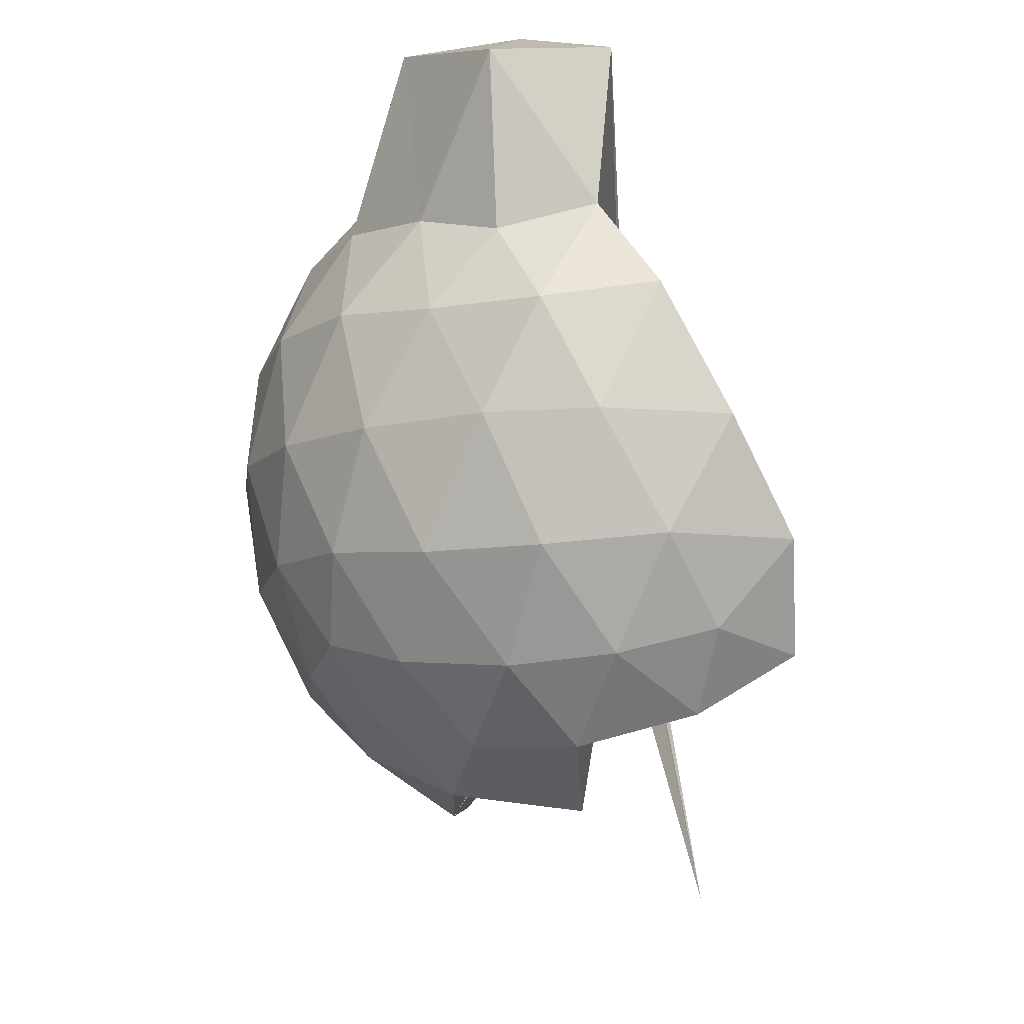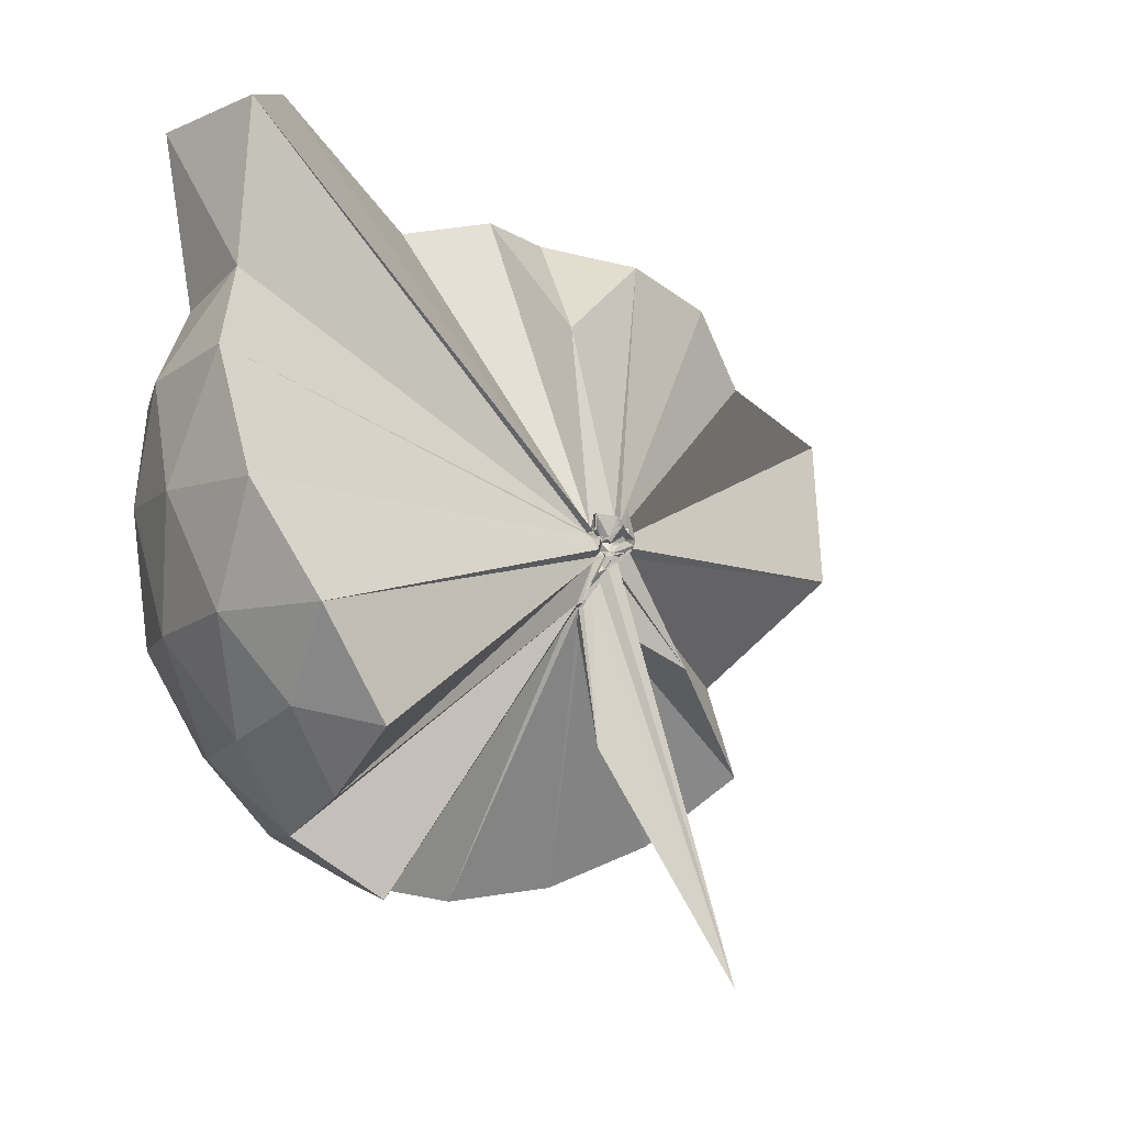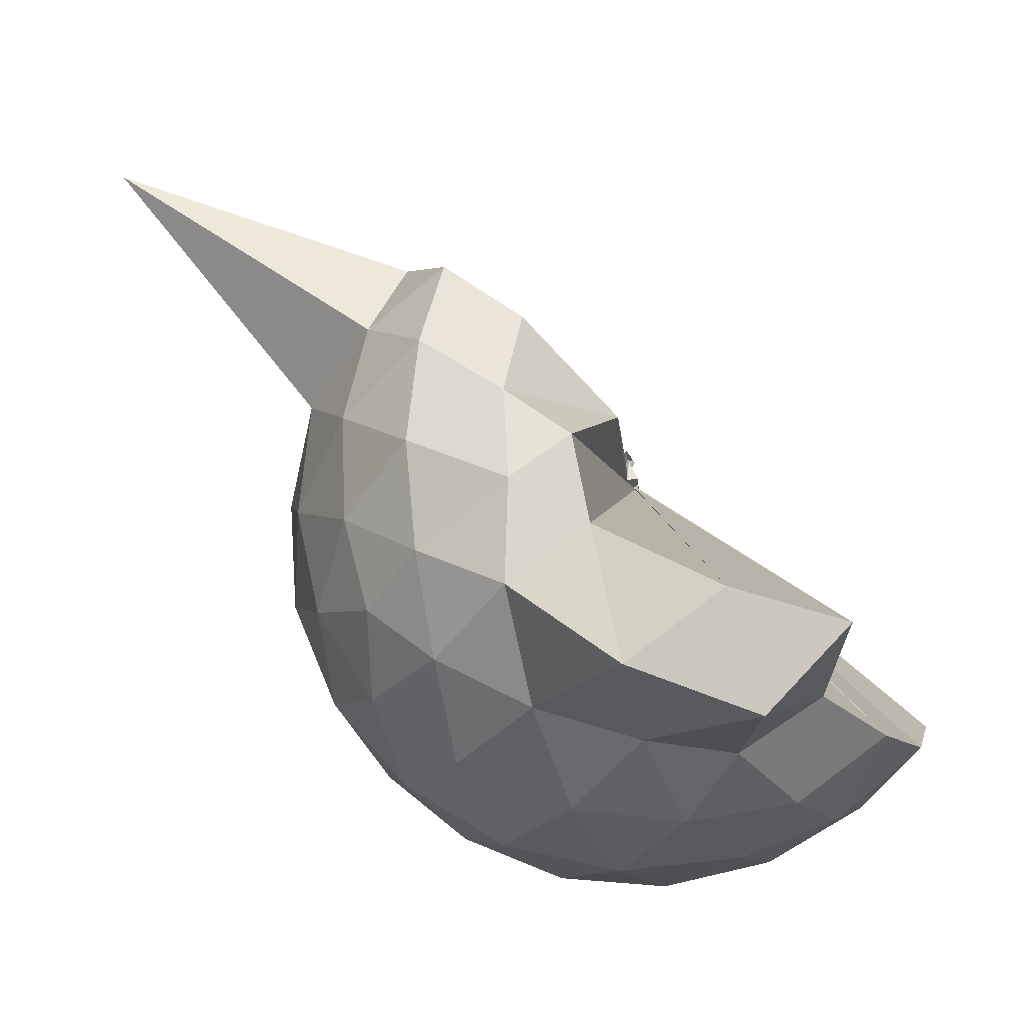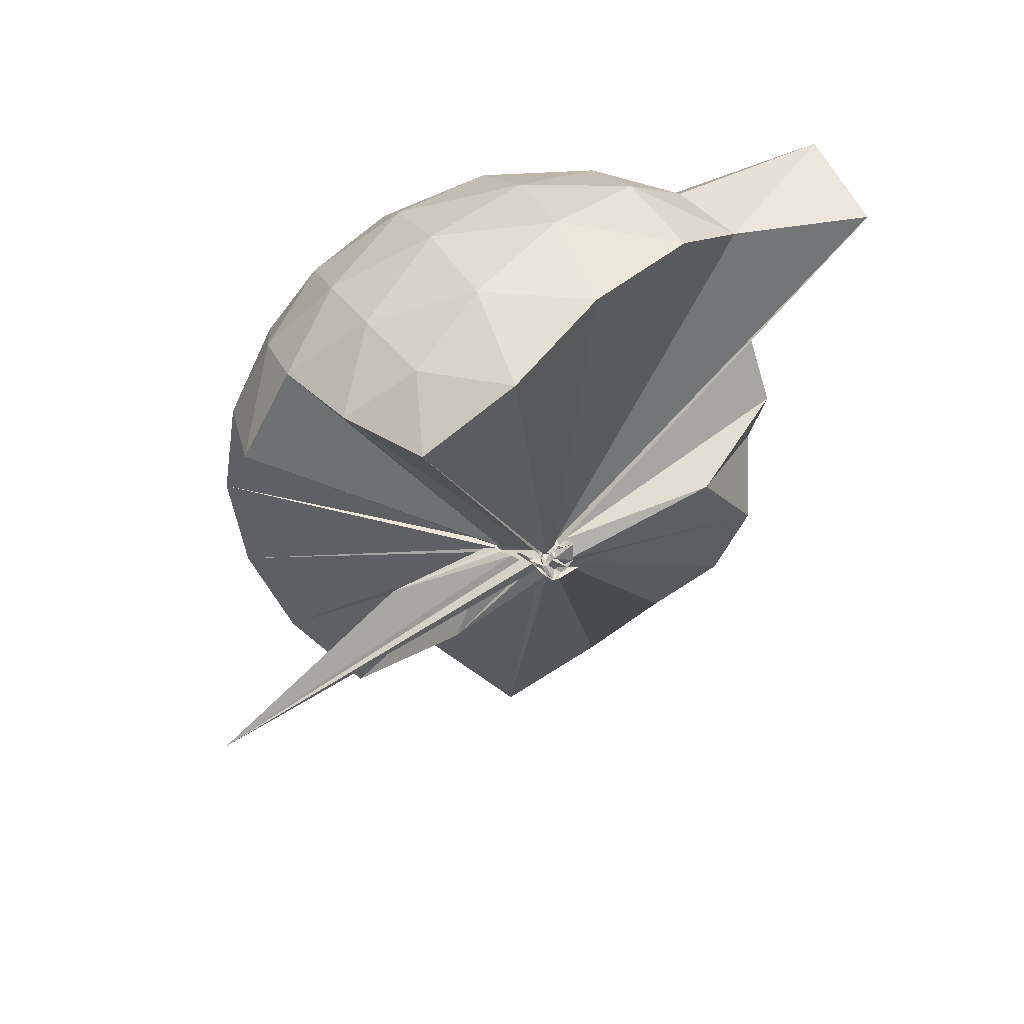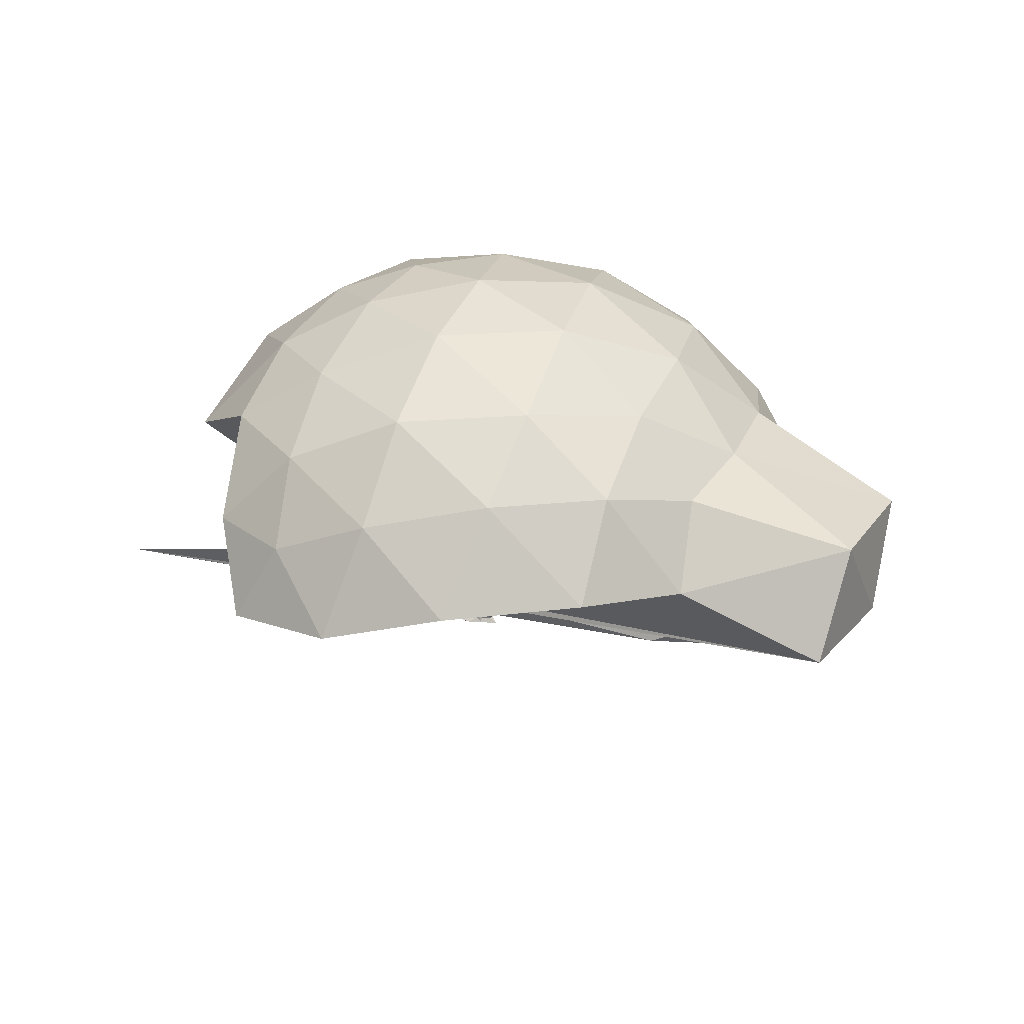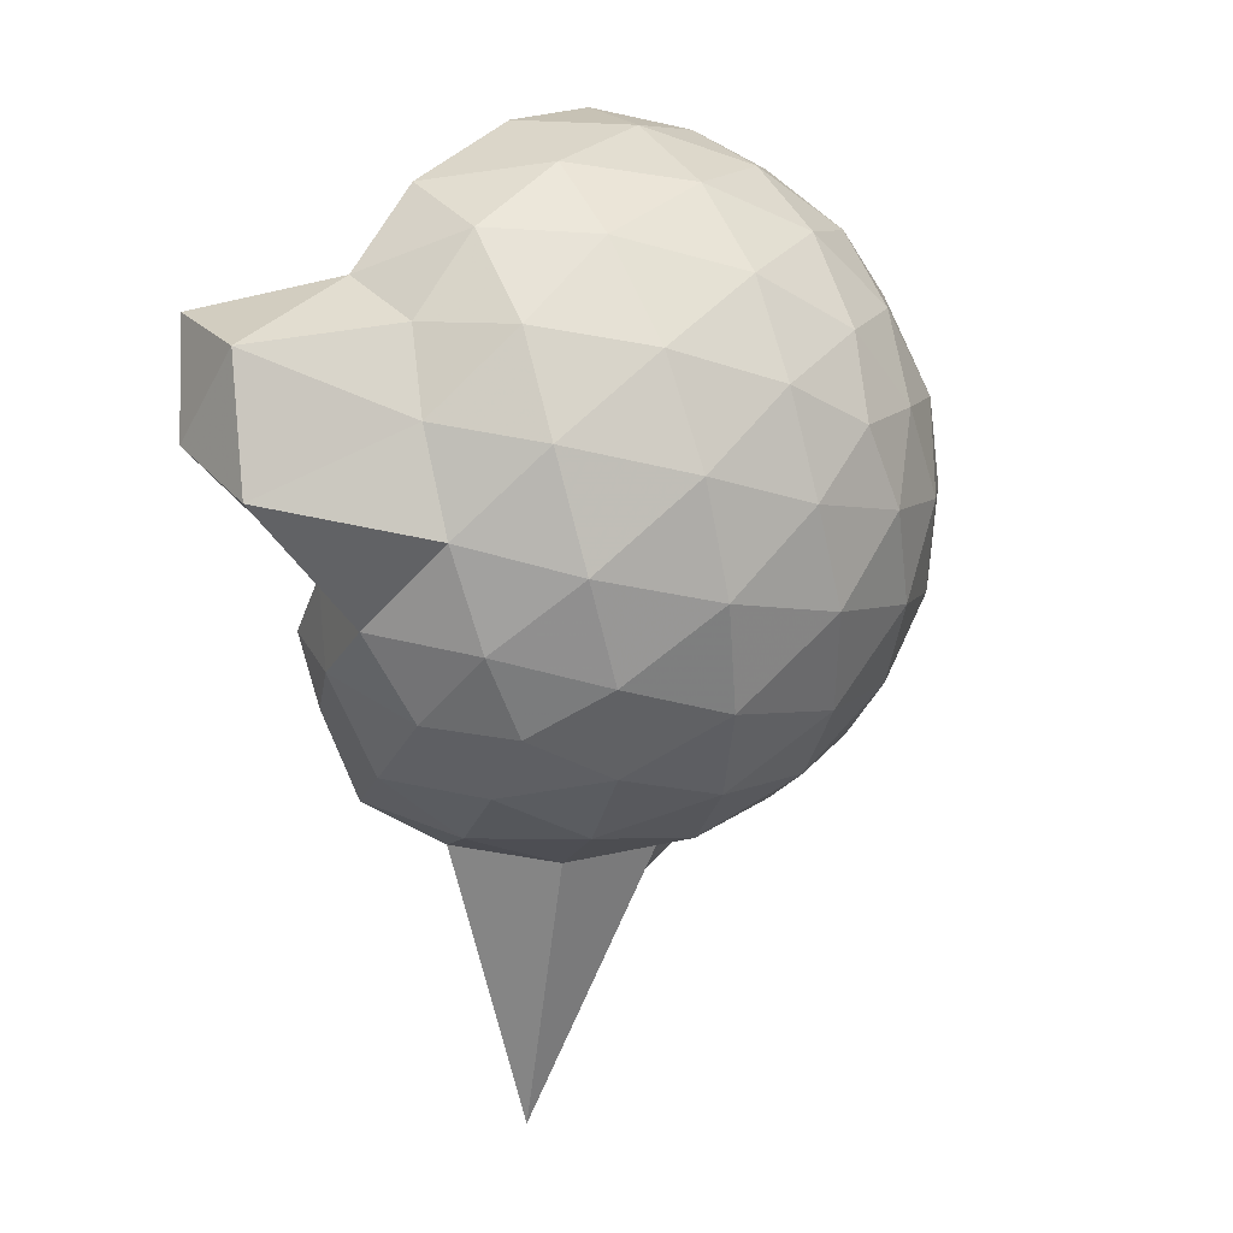
<metadata>
{"format":"obj","ext":"obj","renderer":"f3d","projection":"perspective","resolution":1024,"background":"white","views":[{"elev":-9.8,"azim":-177.7,"up":"+Z"},{"elev":-8.3,"azim":-123.4,"up":"+Z"},{"elev":64.7,"azim":148.5,"up":"+Z"},{"elev":40.8,"azim":-110.5,"up":"+Y"},{"elev":78.1,"azim":-68.5,"up":"+Y"},{"elev":40.0,"azim":64.8,"up":"+Y"}]}
</metadata>
<code>
v -0.01814 -0.3937 0.8707
v 0.01506 -0.3691 0.6804
v 0.8855 -0.2633 1.369
v 0.8182 -0.03621 1.426
v 0.6803 0.2101 1.45
v 0.4868 0.4182 1.425
v 0.2884 0.5541 1.364
v 0.04117 0.5548 1.424
v -0.02262 -0.3815 0.8688
v -0.0448 -0.3869 0.8665
v -0.02127 -0.4033 0.8566
v -0.03503 -0.4172 0.8548
v -0.05331 -0.4222 0.8529
v -0.026 -0.4279 0.8491
v -0.07792 -0.4518 0.8861
v -0.06586 -0.4765 0.8681
v -0.06141 -0.4773 0.9308
v -0.04246 -0.4272 0.8484
v 0.2862 -1.079 1.363
v 0.4832 -0.9461 1.423
v 0.6789 -0.7372 1.449
v 0.8175 -0.4907 1.425
v 0.9652 -0.1188 1.157
v 0.8707 0.1529 1.185
v 0.6844 0.4101 1.185
v 0.4497 0.5851 1.155
v 0.178 0.6921 1.156
v -0.1081 0.6703 1.197
v -0.03824 -0.384 0.8569
v -0.05754 -0.3975 0.8486
v -0.03601 -0.4176 0.8435
v -0.03188 -0.4155 0.8471
v -0.05108 -0.4357 0.8421
v -0.03533 -0.4355 0.8379
v -0.03058 -0.4834 0.8585
v -0.08743 -0.4811 0.8507
v -0.03638 -0.483 0.8476
v -0.04277 -0.4289 0.839
v 0.8052 -1.759 1.356
v 0.681 -0.9382 1.181
v 0.8694 -0.6801 1.182
v 0.9645 -0.4088 1.156
v 0.9689 0.04239 0.872
v 0.8308 0.3183 0.8712
v 0.6102 0.5361 0.8709
v 0.3167 0.6766 0.877
v 0.03727 0.7237 0.877
v -0.2754 0.6741 0.8703
v -0.05689 -0.3924 0.8234
v -0.03308 -0.4095 0.8193
v -0.03085 -0.4169 0.8236
v -0.05788 -0.422 0.8204
v -0.07181 -0.4326 0.8207
v -0.04406 -0.4412 0.8198
v -0.08907 -0.4832 0.839
v -0.0895 -0.4751 0.8293
v -0.03701 -0.4937 0.8385
v 0.3901 -1.458 0.8755
v 0.604 -1.068 0.8696
v 0.8253 -0.8474 0.8708
v 0.9674 -0.5709 0.8707
v 1.017 -0.2646 0.8715
v 0.8669 0.17 0.5892
v 0.698 0.4048 0.586
v 0.4616 0.5682 0.5608
v 0.1773 0.6615 0.5627
v -0.1223 0.67 0.588
v -0.4205 0.5689 0.5865
v -0.02601 -0.4016 0.8093
v -0.04647 -0.4208 0.8084
v -0.05295 -0.4144 0.8111
v -0.06776 -0.43 0.8091
v -0.04061 -0.4364 0.813
v -0.0613 -0.4682 0.8204
v -0.06042 -0.5042 0.8444
v -0.05156 -0.4866 0.829
v -0.0449 -0.4254 0.8125
v 0.4518 -1.096 0.5602
v 0.6964 -0.9333 0.5856
v 0.867 -0.6992 0.5856
v 0.9507 -0.4243 0.5585
v 0.9517 -0.106 0.559
v 0.7204 0.2389 0.3762
v 0.532 0.3805 0.3187
v 0.2637 0.4999 0.2945
v 0.003508 0.553 0.3168
v -0.2403 0.5447 0.3769
v -0.4293 0.4119 0.3253
v -0.03664 -0.4111 0.8093
v -0.05428 -0.4151 0.8064
v -0.02389 -0.4203 0.8118
v -0.05313 -0.4096 0.7732
v -0.02989 -0.4501 0.8025
v -0.07786 -0.4658 0.8141
v -0.04296 -0.4769 0.8182
v -0.003556 -0.6923 0.5505
v 0.2525 -1.036 0.3035
v 0.5265 -0.9133 0.318
v 0.7161 -0.7698 0.3737
v 0.7959 -0.5465 0.3174
v 0.8306 -0.2664 0.2945
v 0.7977 0.0156 0.3191
v 0.7348 -0.2611 1.572
v 0.6111 -0.03474 1.655
v 0.5349 0.3626 1.877
v 0.3028 0.6213 1.8
v 0.004687 0.5415 1.83
v -0.04073 -0.3883 0.8716
v -0.01686 -0.4 0.8657
v -0.03086 -0.4144 0.8616
v -0.04688 -0.4314 0.8572
v -0.05012 -0.4636 0.8841
v -0.06297 -0.4799 0.8811
v -0.03417 -0.4714 0.8971
v 0.2479 -0.9366 1.556
v 0.437 -0.741 1.635
v 0.614 -0.5067 1.641
v 0.4635 -0.2592 1.702
v 0.3471 -0.06175 1.662
v 0.237 0.3417 1.93
v -0.03469 -0.3844 0.8777
v -0.04902 -0.3915 0.8738
v -0.04754 -0.3916 0.915
v -0.05499 -0.4507 0.9115
v -0.04533 -0.4492 0.9057
v 0.1707 -0.6675 1.622
v 0.3422 -0.4805 1.689
v 0.2671 -0.2774 1.705
v -0.03519 -0.3835 0.8729
v -0.04493 -0.3892 0.8746
v -0.01861 -0.4039 0.916
v 0.04801 -0.3829 1.4
v 0.5996 0.1546 0.1842
v 0.3569 0.2835 0.1206
v 0.09946 0.3643 0.1101
v -0.1929 0.4066 0.1841
v -0.02508 -0.4 0.8012
v -0.04438 -0.4172 0.8112
v -0.04798 -0.3973 0.768
v -0.05855 -0.4192 0.778
v -0.0514 -0.4528 0.7963
v -0.01524 -0.4598 0.8074
v 0.01698 -0.4498 0.6598
v 0.3534 -0.8178 0.1202
v 0.5993 -0.6853 0.1823
v 0.6527 -0.4196 0.1205
v 0.6543 -0.1134 0.1204
v 0.423 0.02245 0.01303
v 0.09086 0.1178 -0.03334
v -0.0195 -0.3544 0.6904
v -0.019 -0.3697 0.6925
v -0.006168 -0.3796 0.718
v -0.2332 -0.6653 -0.2422
v -0.03642 -0.3864 0.7194
v -0.02501 -0.3692 0.6863
v 0.4183 -0.5571 0.01095
v 0.4388 -0.2668 -0.02753
v 0.002999 -0.3555 0.686
v -0.005815 -0.3629 0.6863
v 0.01545 -0.3757 0.6823
v -0.0632 -0.3845 0.3364
v -0.01441 -0.362 0.6803
f 3 23 4
f 4 23 24
f 4 24 5
f 5 24 25
f 5 25 6
f 6 25 26
f 6 26 7
f 7 26 27
f 7 27 8
f 8 27 28
f 8 28 9
f 9 28 29
f 9 29 10
f 10 29 30
f 10 30 11
f 11 30 31
f 11 31 12
f 12 31 32
f 12 32 13
f 13 32 33
f 13 33 14
f 14 33 34
f 14 34 15
f 15 34 35
f 15 35 16
f 16 35 36
f 16 36 17
f 17 36 37
f 17 37 18
f 18 37 38
f 18 38 19
f 19 38 39
f 19 39 20
f 20 39 40
f 20 40 21
f 21 40 41
f 21 41 22
f 22 41 42
f 22 42 3
f 3 42 23
f 23 43 24
f 24 43 44
f 24 44 25
f 25 44 45
f 25 45 26
f 26 45 46
f 26 46 27
f 27 46 47
f 27 47 28
f 28 47 48
f 28 48 29
f 29 48 49
f 29 49 30
f 30 49 50
f 30 50 31
f 31 50 51
f 31 51 32
f 32 51 52
f 32 52 33
f 33 52 53
f 33 53 34
f 34 53 54
f 34 54 35
f 35 54 55
f 35 55 36
f 36 55 56
f 36 56 37
f 37 56 57
f 37 57 38
f 38 57 58
f 38 58 39
f 39 58 59
f 39 59 40
f 40 59 60
f 40 60 41
f 41 60 61
f 41 61 42
f 42 61 62
f 42 62 23
f 23 62 43
f 43 63 44
f 44 63 64
f 44 64 45
f 45 64 65
f 45 65 46
f 46 65 66
f 46 66 47
f 47 66 67
f 47 67 48
f 48 67 68
f 48 68 49
f 49 68 69
f 49 69 50
f 50 69 70
f 50 70 51
f 51 70 71
f 51 71 52
f 52 71 72
f 52 72 53
f 53 72 73
f 53 73 54
f 54 73 74
f 54 74 55
f 55 74 75
f 55 75 56
f 56 75 76
f 56 76 57
f 57 76 77
f 57 77 58
f 58 77 78
f 58 78 59
f 59 78 79
f 59 79 60
f 60 79 80
f 60 80 61
f 61 80 81
f 61 81 62
f 62 81 82
f 62 82 43
f 43 82 63
f 63 83 64
f 64 83 84
f 64 84 65
f 65 84 85
f 65 85 66
f 66 85 86
f 66 86 67
f 67 86 87
f 67 87 68
f 68 87 88
f 68 88 69
f 69 88 89
f 69 89 70
f 70 89 90
f 70 90 71
f 71 90 91
f 71 91 72
f 72 91 92
f 72 92 73
f 73 92 93
f 73 93 74
f 74 93 94
f 74 94 75
f 75 94 95
f 75 95 76
f 76 95 96
f 76 96 77
f 77 96 97
f 77 97 78
f 78 97 98
f 78 98 79
f 79 98 99
f 79 99 80
f 80 99 100
f 80 100 81
f 81 100 101
f 81 101 82
f 82 101 102
f 82 102 63
f 63 102 83
f 103 104 118
f 104 119 118
f 104 105 119
f 105 120 119
f 105 106 120
f 106 107 120
f 107 121 120
f 107 108 121
f 108 122 121
f 108 109 122
f 109 110 122
f 110 123 122
f 110 111 123
f 111 124 123
f 111 112 124
f 112 113 124
f 113 125 124
f 113 114 125
f 114 126 125
f 114 115 126
f 115 116 126
f 116 127 126
f 116 117 127
f 117 118 127
f 117 103 118
f 118 119 128
f 119 129 128
f 119 120 129
f 120 121 129
f 121 130 129
f 121 122 130
f 122 123 130
f 123 131 130
f 123 124 131
f 124 125 131
f 125 132 131
f 125 126 132
f 126 127 132
f 127 128 132
f 127 118 128
f 133 148 134
f 134 148 149
f 134 149 135
f 135 149 150
f 135 150 136
f 136 150 137
f 137 150 151
f 137 151 138
f 138 151 152
f 138 152 139
f 139 152 140
f 140 152 153
f 140 153 141
f 141 153 154
f 141 154 142
f 142 154 143
f 143 154 155
f 143 155 144
f 144 155 156
f 144 156 145
f 145 156 146
f 146 156 157
f 146 157 147
f 147 157 148
f 147 148 133
f 148 158 149
f 149 158 159
f 149 159 150
f 150 159 151
f 151 159 160
f 151 160 152
f 152 160 153
f 153 160 161
f 153 161 154
f 154 161 155
f 155 161 162
f 155 162 156
f 156 162 157
f 157 162 158
f 157 158 148
f 3 4 103
f 103 4 104
f 4 5 104
f 104 5 105
f 5 6 105
f 105 6 106
f 6 7 106
f 7 8 106
f 106 8 107
f 8 9 107
f 107 9 108
f 9 10 108
f 108 10 109
f 10 11 109
f 11 12 109
f 109 12 110
f 12 13 110
f 110 13 111
f 13 14 111
f 111 14 112
f 14 15 112
f 15 16 112
f 112 16 113
f 16 17 113
f 113 17 114
f 17 18 114
f 114 18 115
f 18 19 115
f 19 20 115
f 115 20 116
f 20 21 116
f 116 21 117
f 21 22 117
f 117 22 103
f 22 3 103
f 83 133 84
f 84 133 134
f 84 134 85
f 85 134 135
f 85 135 86
f 86 135 136
f 86 136 87
f 87 136 88
f 88 136 137
f 88 137 89
f 89 137 138
f 89 138 90
f 90 138 139
f 90 139 91
f 91 139 92
f 92 139 140
f 92 140 93
f 93 140 141
f 93 141 94
f 94 141 142
f 94 142 95
f 95 142 96
f 96 142 143
f 96 143 97
f 97 143 144
f 97 144 98
f 98 144 145
f 98 145 99
f 99 145 100
f 100 145 146
f 100 146 101
f 101 146 147
f 101 147 102
f 102 147 133
f 102 133 83
f 128 129 1
f 129 130 1
f 130 131 1
f 131 132 1
f 132 128 1
f 159 158 2
f 160 159 2
f 161 160 2
f 162 161 2
f 158 162 2

</code>
